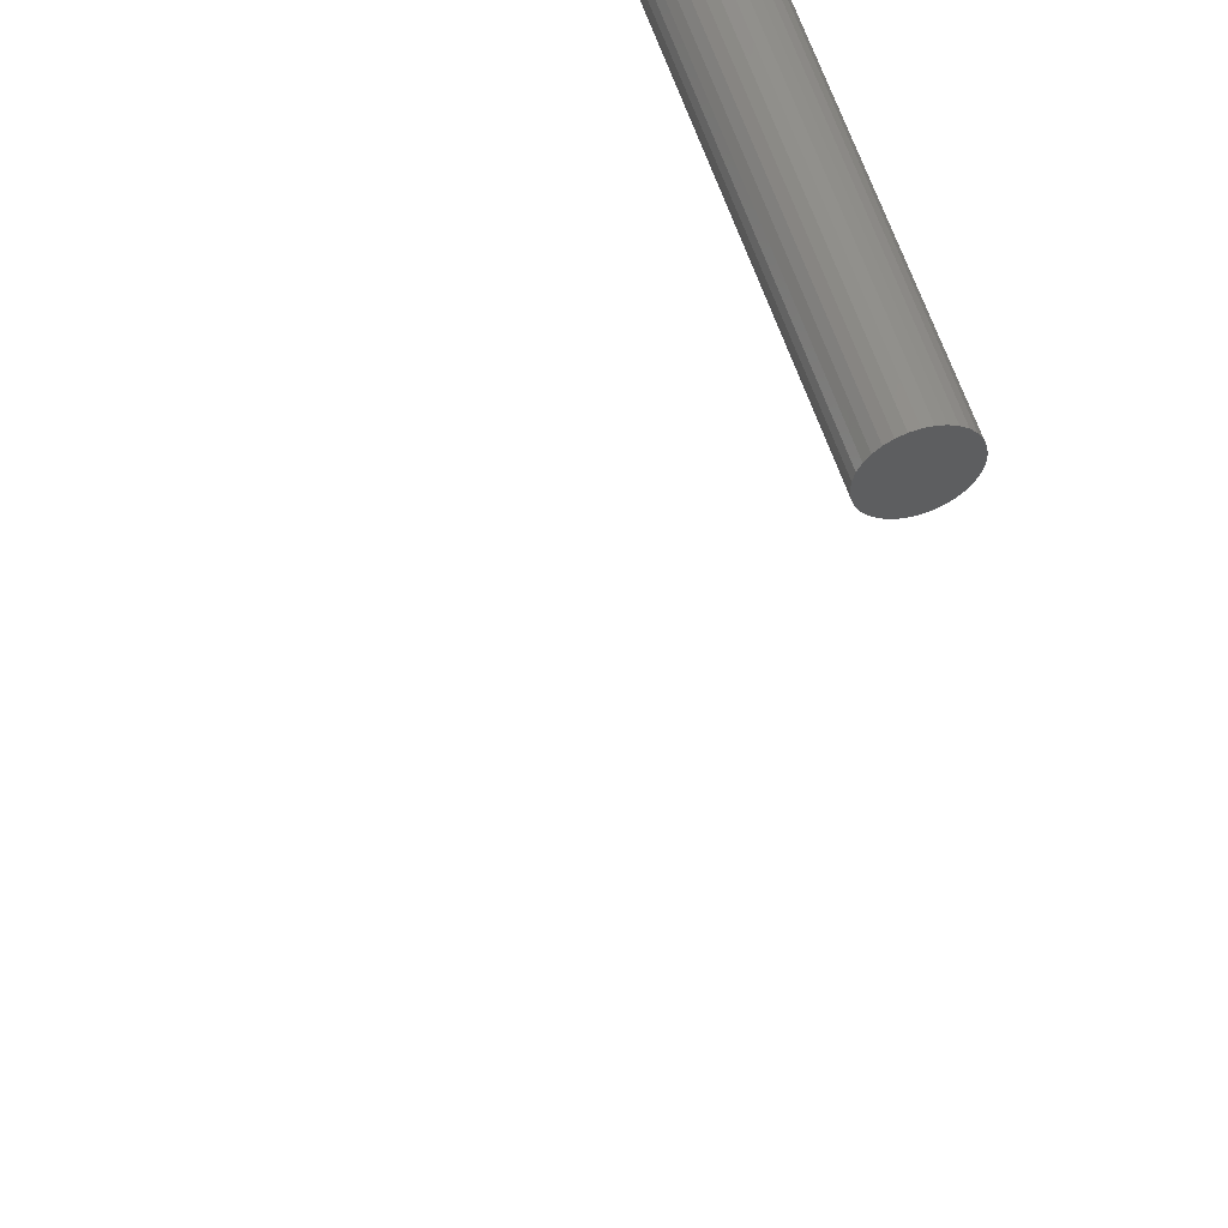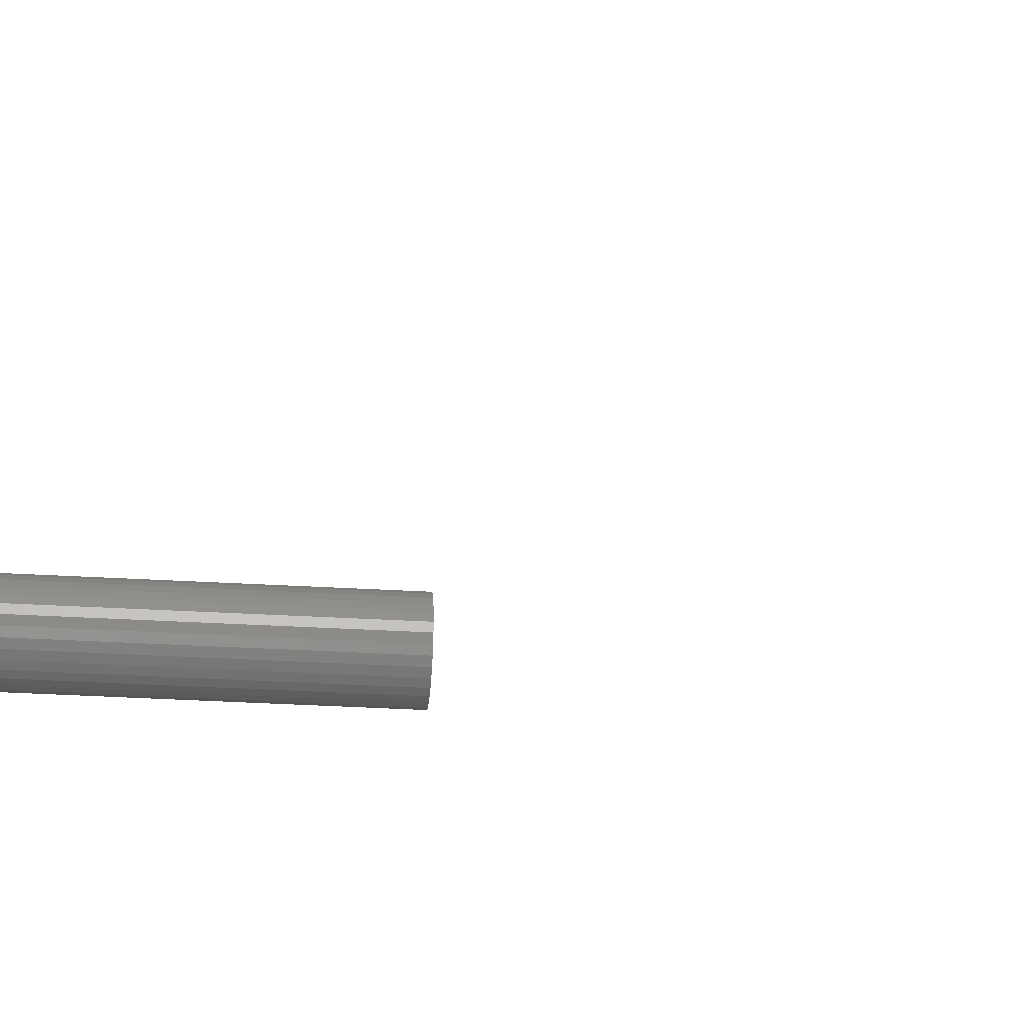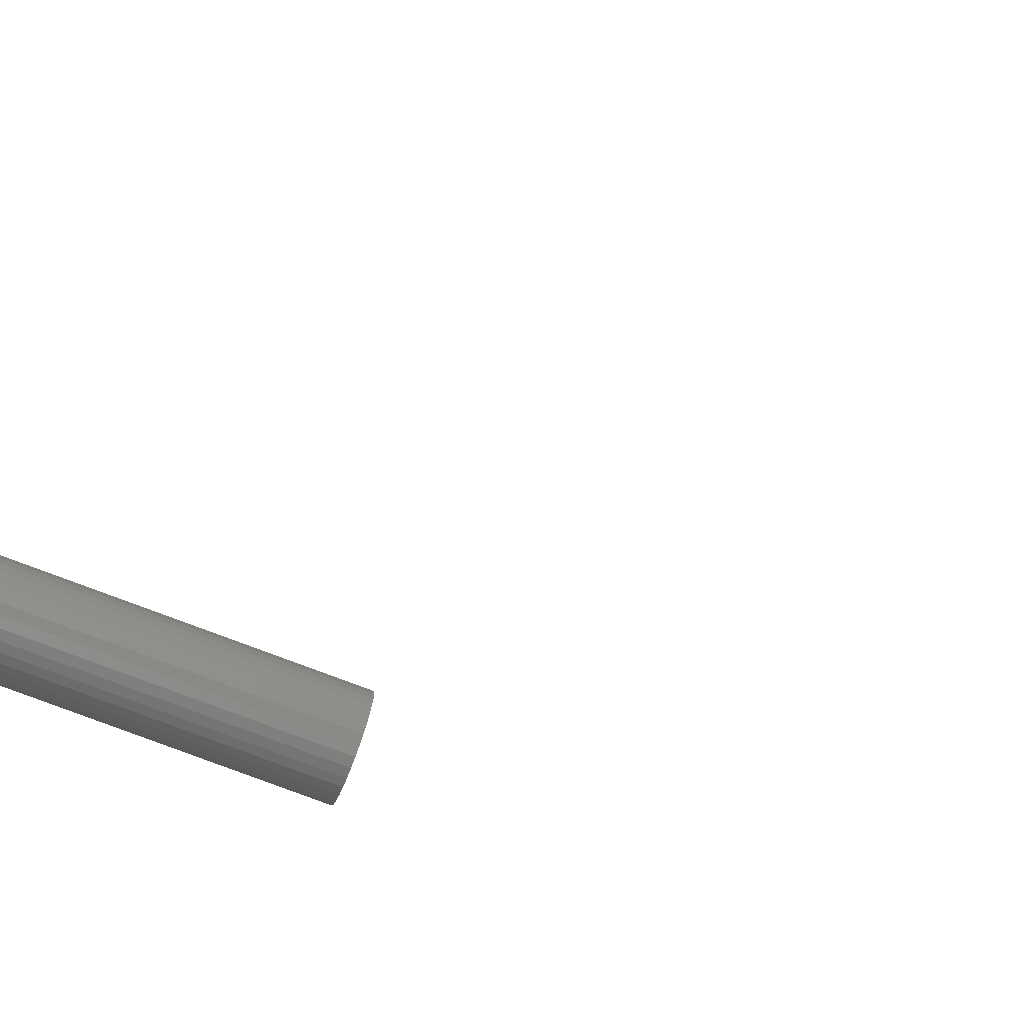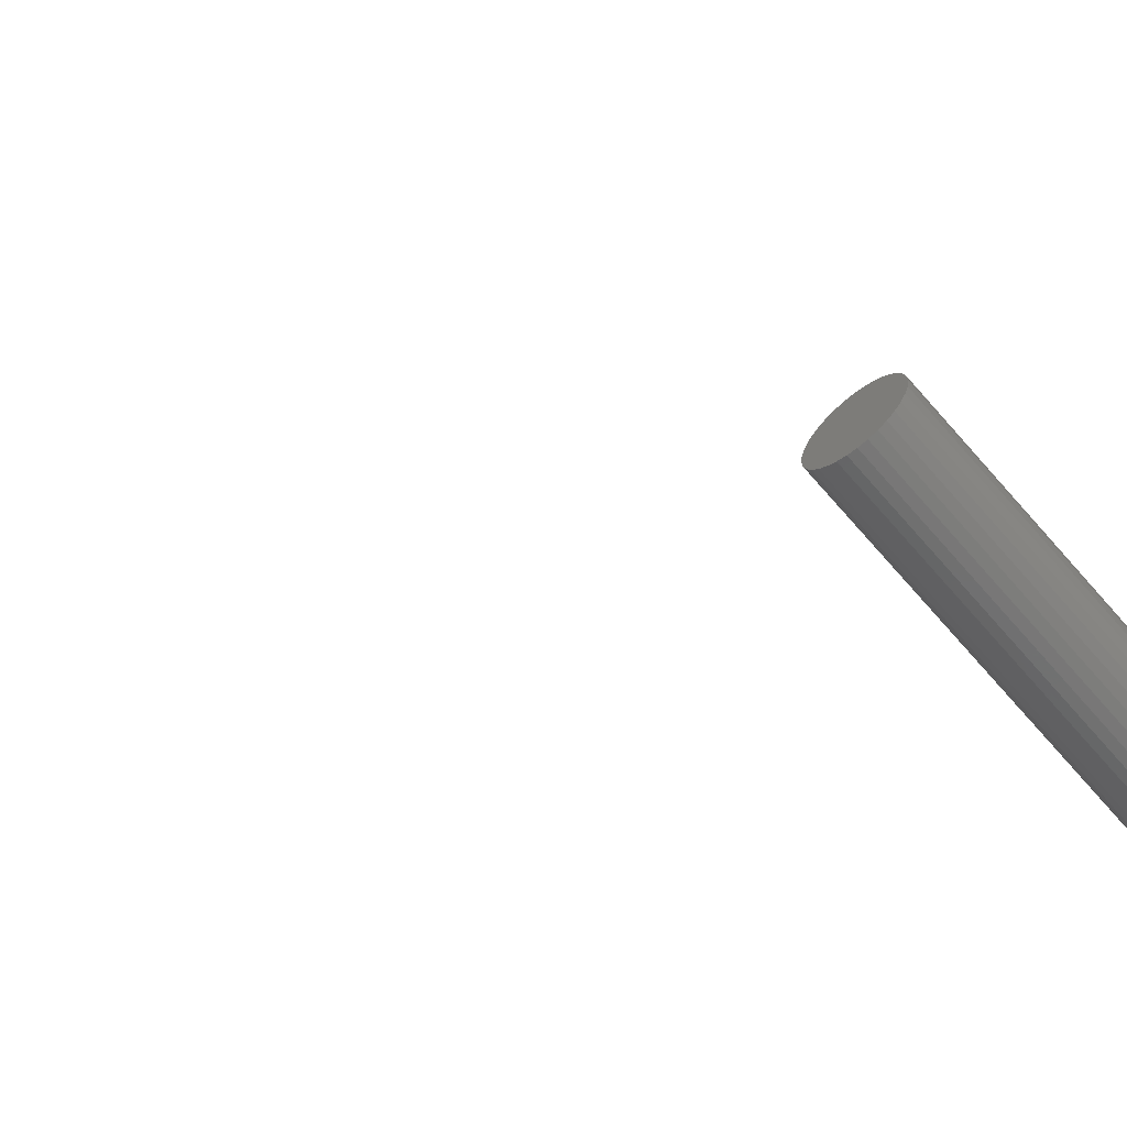
<metadata>
{"format":"stl","ext":"stl","renderer":"f3d","projection":"perspective","resolution":1024,"background":"white","views":[{"elev":54.5,"azim":-17.8,"up":"+Z"},{"elev":-30.6,"azim":-95.0,"up":"+Z"},{"elev":-73.4,"azim":-111.0,"up":"+Z"},{"elev":-66.2,"azim":40.0,"up":"+Z"}]}
</metadata>
<code>
# stl→obj: 192 verts, 372 faces
v 0.07383 -0.3594 0.01116
v 0.0515 -0.3594 0.01116
v 0.04954 -0.3594 0.008772
v 0.07579 -0.3594 0.008772
v 0.04808 -0.3594 0.006042
v 0.07725 -0.3594 0.006042
v 0.07725 -0.3594 -0.006042
v 0.04954 -0.3594 -0.008772
v 0.07579 -0.3594 -0.008772
v 0.0515 -0.3594 -0.01116
v 0.07383 -0.3594 -0.01116
v 0.05389 -0.3594 -0.01313
v 0.07144 -0.3594 -0.01313
v 0.05662 -0.3594 -0.01459
v 0.05958 -0.3594 -0.01549
v 0.06871 -0.3594 -0.01459
v 0.06266 -0.3594 -0.01579
v 0.06574 -0.3594 -0.01549
v 0.07144 -0.3594 0.01313
v 0.06871 -0.3594 0.01459
v 0.06574 -0.3594 0.01549
v 0.06266 -0.3594 0.01579
v 0.05958 -0.3594 0.01549
v 0.05662 -0.3594 0.01459
v 0.05389 -0.3594 0.01313
v 0.07815 -0.3594 0.00308
v 0.04718 -0.3594 0.00308
v 0.07845 -0.3594 -1.934e-18
v 0.04688 -0.3594 1.934e-18
v 0.07815 -0.3594 -0.00308
v 0.04718 -0.3594 -0.00308
v 0.04808 -0.3594 -0.006042
v 0.04954 -8.199e-19 0.008772
v 0.0515 -6.972e-19 0.01116
v 0.07383 6.972e-19 0.01116
v 0.07579 8.199e-19 0.008772
v 0.04808 -9.11e-19 0.006042
v 0.07725 9.11e-19 0.006042
v 0.07579 8.199e-19 -0.008772
v 0.04954 -8.199e-19 -0.008772
v 0.07725 9.11e-19 -0.006042
v 0.0515 -6.972e-19 -0.01116
v 0.07383 6.972e-19 -0.01116
v 0.05389 -5.478e-19 -0.01313
v 0.07144 5.478e-19 -0.01313
v 0.05662 -3.773e-19 -0.01459
v 0.05958 -1.924e-19 -0.01549
v 0.06871 3.773e-19 -0.01459
v 0.06266 -2.415e-34 -0.01579
v 0.06574 1.924e-19 -0.01549
v 0.07144 5.478e-19 0.01313
v 0.05389 -5.478e-19 0.01313
v 0.05662 -3.773e-19 0.01459
v 0.05958 -1.924e-19 0.01549
v 0.06266 1.208e-34 0.01579
v 0.06574 1.924e-19 0.01549
v 0.06871 3.773e-19 0.01459
v 0.04808 -9.11e-19 -0.006042
v 0.04718 -9.671e-19 -0.00308
v 0.07815 9.671e-19 -0.00308
v 0.04688 -9.861e-19 1.934e-18
v 0.07845 9.861e-19 -1.934e-18
v 0.04718 -9.671e-19 0.00308
v 0.07815 9.671e-19 0.00308
v -0.1016 -0.6797 1.934e-18
v -0.1016 -0.7578 1.934e-18
v -0.1013 -0.6797 0.00308
v -0.1013 -0.7578 0.00308
v -0.1004 -0.6797 0.006042
v -0.1004 -0.7578 0.006042
v -0.0989 -0.6797 0.008772
v -0.0989 -0.7578 0.008772
v -0.09694 -0.6797 0.01116
v -0.09694 -0.7578 0.01116
v -0.09455 -0.6797 0.01313
v -0.09455 -0.7578 0.01313
v -0.09182 -0.6797 0.01459
v -0.09182 -0.7578 0.01459
v -0.08885 -0.6797 0.01549
v -0.08885 -0.7578 0.01549
v -0.08577 -0.6797 0.01579
v -0.08577 -0.7578 0.01579
v -0.08269 -0.6797 0.01549
v -0.08269 -0.7578 0.01549
v -0.07973 -0.6797 0.01459
v -0.07973 -0.7578 0.01459
v -0.077 -0.6797 0.01313
v -0.077 -0.7578 0.01313
v -0.07461 -0.6797 0.01116
v -0.07461 -0.7578 0.01116
v -0.07264 -0.6797 0.008772
v -0.07264 -0.7578 0.008772
v -0.07119 -0.6797 0.006042
v -0.07119 -0.7578 0.006042
v -0.07029 -0.6797 0.00308
v -0.07029 -0.7578 0.00308
v -0.06998 -0.6797 -5.801e-18
v -0.06998 -0.7578 -1.934e-18
v -0.1016 0.007812 1.934e-18
v -0.1016 -0.07031 1.934e-18
v -0.1013 0.007812 0.00308
v -0.1013 -0.07031 0.00308
v -0.1004 0.007812 0.006042
v -0.1004 -0.07031 0.006042
v -0.0989 0.007812 0.008772
v -0.0989 -0.07031 0.008772
v -0.09694 0.007812 0.01116
v -0.09694 -0.07031 0.01116
v -0.09455 0.007812 0.01313
v -0.09455 -0.07031 0.01313
v -0.09182 0.007812 0.01459
v -0.09182 -0.07031 0.01459
v -0.08885 0.007812 0.01549
v -0.08885 -0.07031 0.01549
v -0.08577 0.007812 0.01579
v -0.08577 -0.07031 0.01579
v -0.08269 0.007812 0.01549
v -0.08269 -0.07031 0.01549
v -0.07973 0.007812 0.01459
v -0.07973 -0.07031 0.01459
v -0.077 0.007812 0.01313
v -0.077 -0.07031 0.01313
v -0.07461 0.007812 0.01116
v -0.07461 -0.07031 0.01116
v -0.07264 0.007812 0.008772
v -0.07264 -0.07031 0.008772
v -0.07119 0.007812 0.006042
v -0.07119 -0.07031 0.006042
v -0.07029 0.007812 0.00308
v -0.07029 -0.07031 0.00308
v -0.06998 0.007812 -5.801e-18
v -0.06998 -0.07031 -1.934e-18
v -0.07029 -0.6797 -0.00308
v -0.07029 -0.7578 -0.00308
v -0.07119 -0.6797 -0.006042
v -0.07119 -0.7578 -0.006042
v -0.07264 -0.6797 -0.008772
v -0.07264 -0.7578 -0.008772
v -0.07461 -0.6797 -0.01116
v -0.07461 -0.7578 -0.01116
v -0.077 -0.6797 -0.01313
v -0.077 -0.7578 -0.01313
v -0.07973 -0.6797 -0.01459
v -0.07973 -0.7578 -0.01459
v -0.08269 -0.6797 -0.01549
v -0.08269 -0.7578 -0.01549
v -0.08577 -0.6797 -0.01579
v -0.08577 -0.7578 -0.01579
v -0.08885 -0.6797 -0.01549
v -0.08885 -0.7578 -0.01549
v -0.09182 -0.6797 -0.01459
v -0.09182 -0.7578 -0.01459
v -0.09455 -0.6797 -0.01313
v -0.09455 -0.7578 -0.01313
v -0.09694 -0.6797 -0.01116
v -0.09694 -0.7578 -0.01116
v -0.0989 -0.6797 -0.008772
v -0.0989 -0.7578 -0.008772
v -0.1004 -0.6797 -0.006042
v -0.1004 -0.7578 -0.006042
v -0.1013 -0.6797 -0.00308
v -0.1013 -0.7578 -0.00308
v -0.07029 0.007812 -0.00308
v -0.07029 -0.07031 -0.00308
v -0.07119 0.007812 -0.006042
v -0.07119 -0.07031 -0.006042
v -0.07264 0.007812 -0.008772
v -0.07264 -0.07031 -0.008772
v -0.07461 0.007812 -0.01116
v -0.07461 -0.07031 -0.01116
v -0.077 0.007812 -0.01313
v -0.077 -0.07031 -0.01313
v -0.07973 0.007812 -0.01459
v -0.07973 -0.07031 -0.01459
v -0.08269 0.007812 -0.01549
v -0.08269 -0.07031 -0.01549
v -0.08577 0.007812 -0.01579
v -0.08577 -0.07031 -0.01579
v -0.08885 0.007812 -0.01549
v -0.08885 -0.07031 -0.01549
v -0.09182 0.007812 -0.01459
v -0.09182 -0.07031 -0.01459
v -0.09455 0.007812 -0.01313
v -0.09455 -0.07031 -0.01313
v -0.09694 0.007812 -0.01116
v -0.09694 -0.07031 -0.01116
v -0.0989 0.007812 -0.008772
v -0.0989 -0.07031 -0.008772
v -0.1004 0.007812 -0.006042
v -0.1004 -0.07031 -0.006042
v -0.1013 0.007812 -0.00308
v -0.1013 -0.07031 -0.00308
f 1 2 3
f 1 3 4
f 4 3 5
f 4 5 6
f 7 8 9
f 9 8 10
f 9 10 11
f 11 10 12
f 11 12 13
f 12 14 13
f 13 14 15
f 13 15 16
f 15 17 16
f 16 17 18
f 19 20 21
f 19 21 22
f 19 22 23
f 19 23 24
f 19 24 25
f 19 25 2
f 19 2 1
f 6 5 26
f 26 5 27
f 26 27 28
f 28 27 29
f 28 29 30
f 30 29 31
f 30 31 7
f 7 31 32
f 7 32 8
f 33 34 35
f 36 33 35
f 37 33 36
f 38 37 36
f 39 40 41
f 42 40 39
f 43 42 39
f 44 42 43
f 45 44 43
f 45 46 44
f 47 46 45
f 48 47 45
f 48 49 47
f 50 49 48
f 51 35 34
f 51 34 52
f 51 52 53
f 51 53 54
f 51 54 55
f 51 55 56
f 51 56 57
f 40 58 41
f 41 58 59
f 41 59 60
f 60 59 61
f 60 61 62
f 62 61 63
f 62 63 64
f 64 63 37
f 64 37 38
f 62 28 60
f 60 28 30
f 60 30 41
f 41 30 7
f 41 7 39
f 39 7 9
f 39 9 43
f 43 9 11
f 43 11 45
f 45 11 13
f 45 13 48
f 48 13 16
f 48 16 50
f 50 16 18
f 50 18 49
f 49 18 17
f 49 17 47
f 47 17 15
f 47 15 46
f 46 15 14
f 46 14 44
f 44 14 12
f 44 12 42
f 42 12 10
f 42 10 40
f 40 10 8
f 40 8 58
f 58 8 32
f 58 32 59
f 59 32 31
f 59 31 61
f 61 31 29
f 61 29 63
f 63 29 27
f 63 27 37
f 37 27 5
f 37 5 33
f 33 5 3
f 33 3 34
f 34 3 2
f 34 2 52
f 52 2 25
f 52 25 53
f 53 25 24
f 53 24 54
f 54 24 23
f 54 23 55
f 55 23 22
f 55 22 56
f 56 22 21
f 56 21 57
f 57 21 20
f 57 20 51
f 51 20 19
f 51 19 35
f 35 19 1
f 35 1 36
f 36 1 4
f 36 4 38
f 38 4 6
f 38 6 64
f 64 6 26
f 64 26 62
f 62 26 28
f 65 66 67
f 67 66 68
f 67 68 69
f 69 68 70
f 69 70 71
f 71 70 72
f 71 72 73
f 73 72 74
f 73 74 75
f 75 74 76
f 75 76 77
f 77 76 78
f 77 78 79
f 79 78 80
f 79 80 81
f 81 80 82
f 81 82 83
f 83 82 84
f 83 84 85
f 85 84 86
f 85 86 87
f 87 86 88
f 87 88 89
f 89 88 90
f 89 90 91
f 91 90 92
f 91 92 93
f 93 92 94
f 93 94 95
f 95 94 96
f 95 96 97
f 97 96 98
f 99 100 101
f 101 100 102
f 101 102 103
f 103 102 104
f 103 104 105
f 105 104 106
f 105 106 107
f 107 106 108
f 107 108 109
f 109 108 110
f 109 110 111
f 111 110 112
f 111 112 113
f 113 112 114
f 113 114 115
f 115 114 116
f 115 116 117
f 117 116 118
f 117 118 119
f 119 118 120
f 119 120 121
f 121 120 122
f 121 122 123
f 123 122 124
f 123 124 125
f 125 124 126
f 125 126 127
f 127 126 128
f 127 128 129
f 129 128 130
f 129 130 131
f 131 130 132
f 97 98 133
f 133 98 134
f 133 134 135
f 135 134 136
f 135 136 137
f 137 136 138
f 137 138 139
f 139 138 140
f 139 140 141
f 141 140 142
f 141 142 143
f 143 142 144
f 143 144 145
f 145 144 146
f 145 146 147
f 147 146 148
f 147 148 149
f 149 148 150
f 149 150 151
f 151 150 152
f 151 152 153
f 153 152 154
f 153 154 155
f 155 154 156
f 155 156 157
f 157 156 158
f 157 158 159
f 159 158 160
f 159 160 161
f 161 160 162
f 161 162 65
f 65 162 66
f 131 132 163
f 163 132 164
f 163 164 165
f 165 164 166
f 165 166 167
f 167 166 168
f 167 168 169
f 169 168 170
f 169 170 171
f 171 170 172
f 171 172 173
f 173 172 174
f 173 174 175
f 175 174 176
f 175 176 177
f 177 176 178
f 177 178 179
f 179 178 180
f 179 180 181
f 181 180 182
f 181 182 183
f 183 182 184
f 183 184 185
f 185 184 186
f 185 186 187
f 187 186 188
f 187 188 189
f 189 188 190
f 189 190 191
f 191 190 192
f 191 192 99
f 99 192 100
f 122 108 124
f 124 108 106
f 124 106 126
f 126 106 104
f 126 104 128
f 166 188 168
f 168 188 186
f 168 186 170
f 170 186 184
f 170 184 172
f 184 182 172
f 172 182 180
f 172 180 174
f 180 178 174
f 174 178 176
f 110 108 122
f 110 122 120
f 110 120 118
f 110 118 116
f 110 116 114
f 110 114 112
f 128 104 130
f 130 104 102
f 130 102 132
f 132 102 100
f 132 100 164
f 164 100 192
f 164 192 166
f 166 192 190
f 166 190 188
f 89 73 87
f 71 73 89
f 91 71 89
f 69 71 91
f 93 69 91
f 137 157 135
f 155 157 137
f 139 155 137
f 153 155 139
f 141 153 139
f 141 151 153
f 149 151 141
f 143 149 141
f 143 147 149
f 145 147 143
f 75 77 79
f 75 79 81
f 75 81 83
f 75 83 85
f 75 85 87
f 75 87 73
f 157 159 135
f 135 159 161
f 135 161 133
f 133 161 65
f 133 65 97
f 97 65 67
f 97 67 95
f 95 67 69
f 95 69 93
f 105 107 123
f 125 105 123
f 103 105 125
f 127 103 125
f 167 187 165
f 185 187 167
f 169 185 167
f 183 185 169
f 171 183 169
f 171 181 183
f 179 181 171
f 173 179 171
f 173 177 179
f 175 177 173
f 121 123 107
f 121 107 109
f 121 109 111
f 121 111 113
f 121 113 115
f 121 115 117
f 121 117 119
f 187 189 165
f 165 189 191
f 165 191 163
f 163 191 99
f 163 99 131
f 131 99 101
f 131 101 129
f 129 101 103
f 129 103 127
f 88 74 90
f 90 74 72
f 90 72 92
f 92 72 70
f 92 70 94
f 136 158 138
f 138 158 156
f 138 156 140
f 140 156 154
f 140 154 142
f 154 152 142
f 142 152 150
f 142 150 144
f 150 148 144
f 144 148 146
f 76 74 88
f 76 88 86
f 76 86 84
f 76 84 82
f 76 82 80
f 76 80 78
f 94 70 96
f 96 70 68
f 96 68 98
f 98 68 66
f 98 66 134
f 134 66 162
f 134 162 136
f 136 162 160
f 136 160 158

</code>
